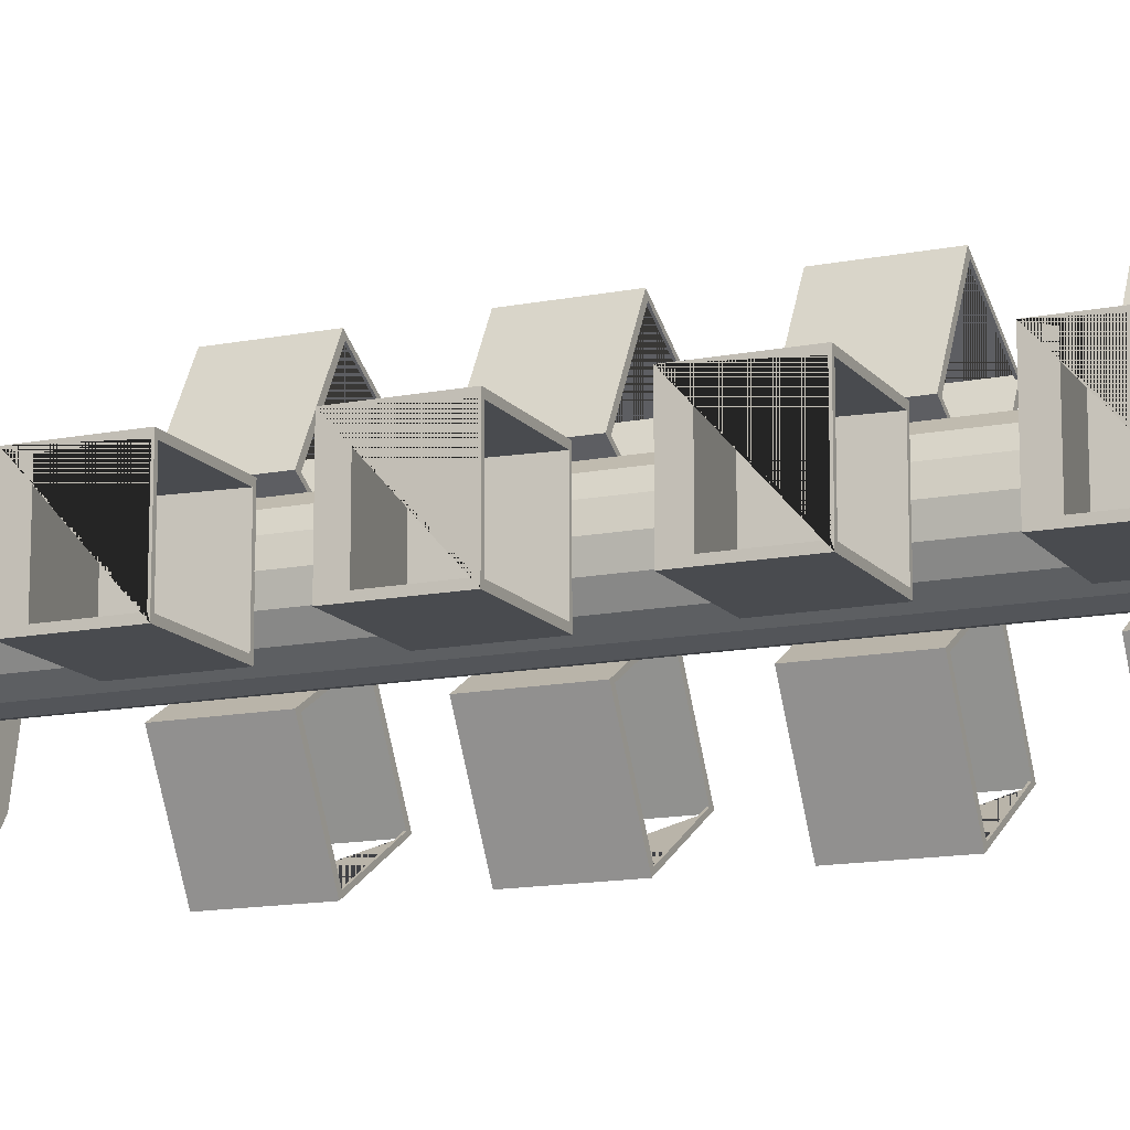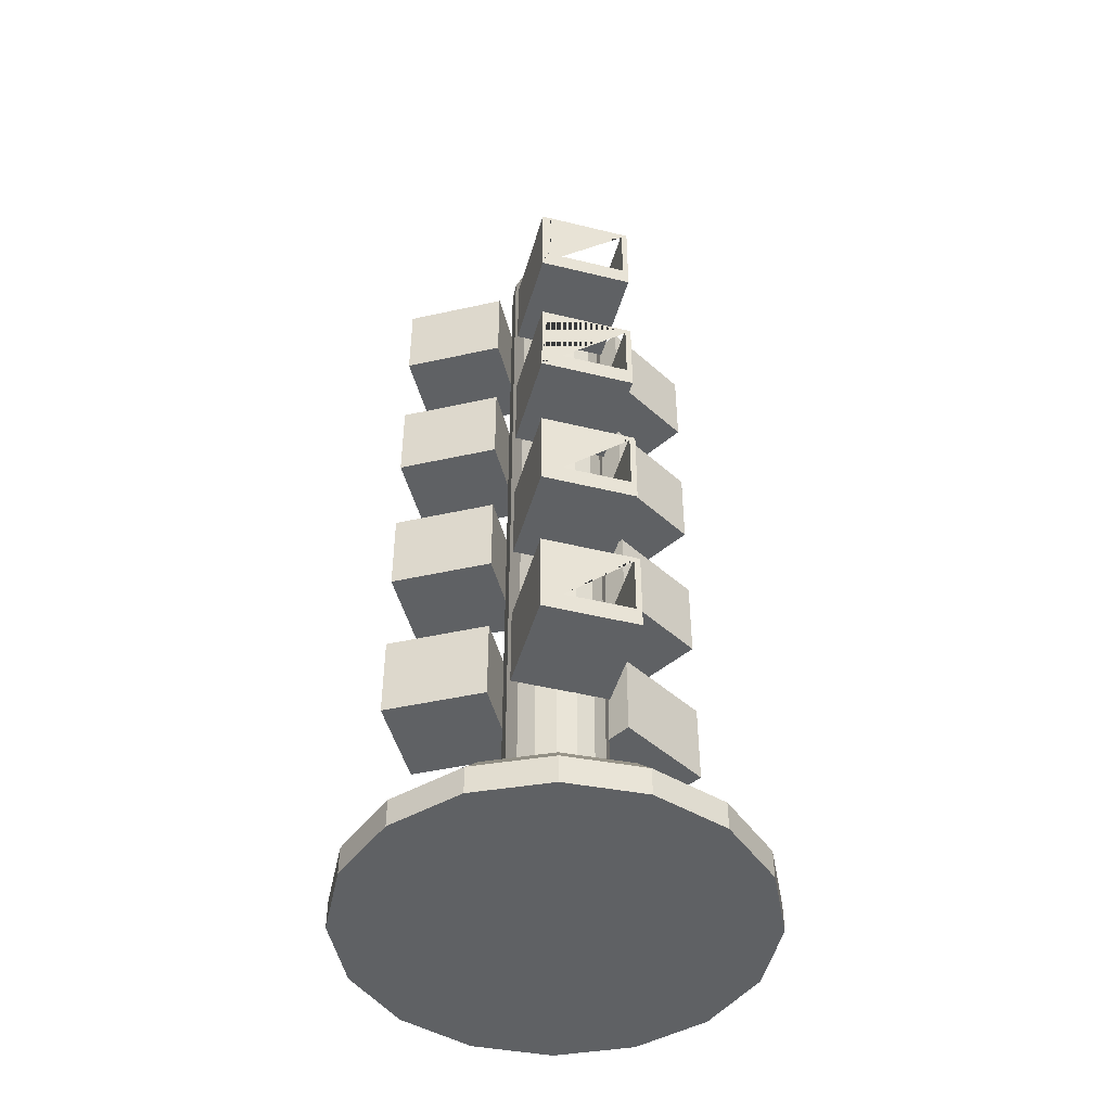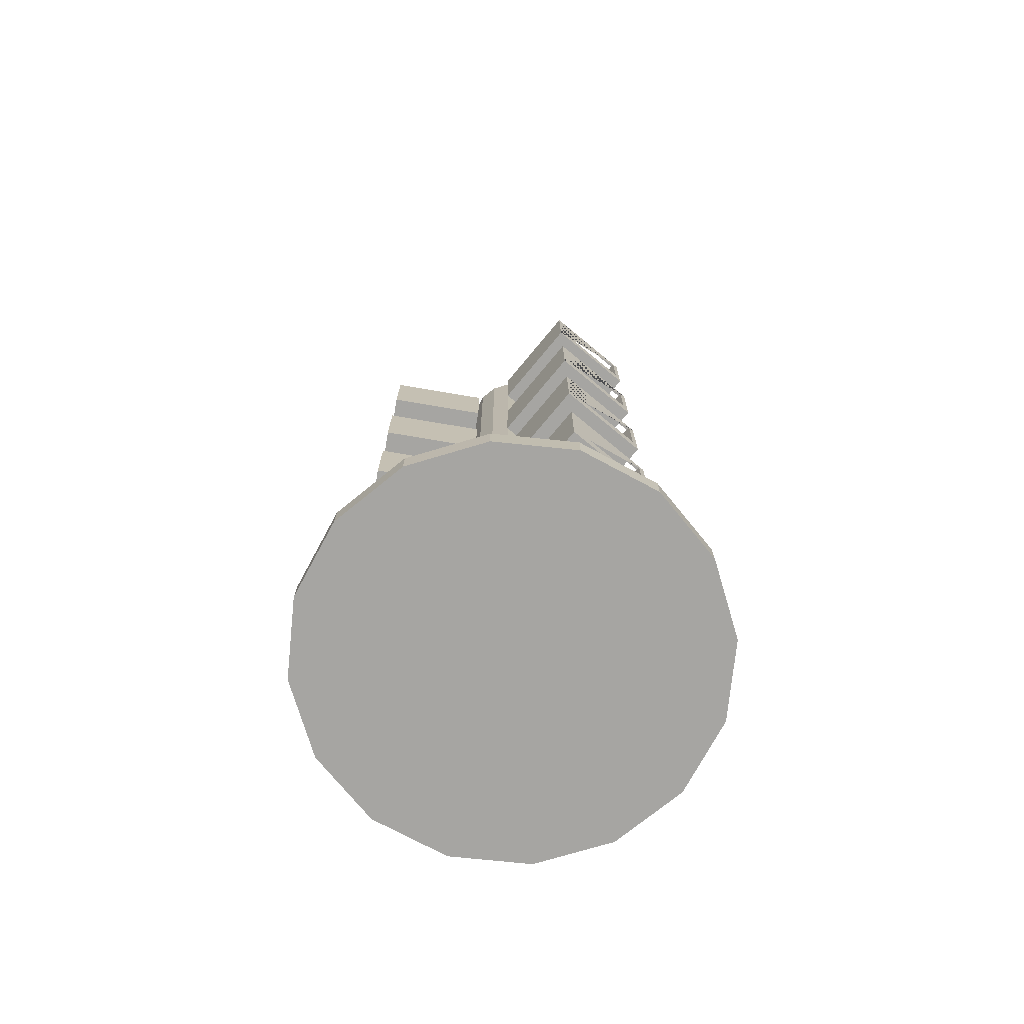
<metadata>
{"format":"obj","ext":"obj","renderer":"f3d","projection":"perspective","resolution":1024,"background":"white","views":[{"elev":-13.8,"azim":113.9,"up":"+Z"},{"elev":-46.0,"azim":-45.7,"up":"+Y"},{"elev":-73.8,"azim":50.4,"up":"+Y"}]}
</metadata>
<code>
o Movie_rack_Cylinder
v 0 0.000239 -1
v -0 0.2706 -0.2542
v 0.3827 0.000239 -0.9239
v 0.09728 0.2706 -0.2348
v 0.7071 0.000239 -0.7071
v 0.1797 0.2706 -0.1797
v 0.9239 0.000239 -0.3827
v 0.2348 0.2706 -0.09728
v 1 0.000239 0
v 0.2542 0.2706 0
v 0.9239 0.000239 0.3827
v 0.2348 0.2706 0.09728
v 0.7071 0.000239 0.7071
v 0.1797 0.2706 0.1797
v 0.3827 0.000239 0.9239
v 0.09728 0.2706 0.2348
v 0 0.000239 1
v 0 0.2706 0.2542
v -0.3827 0.000239 0.9239
v -0.09728 0.2706 0.2348
v -0.7071 0.000239 0.7071
v -0.1797 0.2706 0.1797
v -0.9239 0.000239 0.3827
v -0.2348 0.2706 0.09728
v -1 0.000239 -0
v -0.2542 0.2706 0
v -0.9239 0.000239 -0.3827
v -0.2348 0.2706 -0.09728
v -0.7071 0.000239 -0.7071
v -0.1797 0.2706 -0.1797
v -0.3827 0.000239 -0.9239
v -0.09728 0.2706 -0.2348
v -0.09727 4.511 -0.2348
v -0.1797 4.511 -0.1797
v -0.2348 4.511 -0.09728
v -0.2542 4.511 0
v -0.2348 4.511 0.09728
v -0.1797 4.511 0.1797
v -0.09727 4.511 0.2348
v 1e-06 4.511 0.2542
v 0.09728 4.511 0.2348
v 0.1797 4.511 0.1797
v 0.2348 4.511 0.09728
v 0.2542 4.511 0
v 0.2348 4.511 -0.09728
v 0.1797 4.511 -0.1797
v 1e-06 4.511 -0.2542
v 0.09728 4.511 -0.2348
v 0.3315 0.2706 -0.8002
v 0.3827 0.1393 -0.9239
v -0 0.1393 -1
v -0 0.2706 -0.8661
v 0.6125 0.2706 -0.6125
v 0.7071 0.1393 -0.7071
v 0.8002 0.2706 -0.3315
v 0.9239 0.1393 -0.3827
v 0.8661 0.2706 0
v 1 0.1393 0
v 0.8002 0.2706 0.3315
v 0.9239 0.1393 0.3827
v 0.6125 0.2706 0.6125
v 0.7071 0.1393 0.7071
v 0.3315 0.2706 0.8002
v 0.3827 0.1393 0.9239
v 0 0.2706 0.8661
v 0 0.1393 1
v -0.3315 0.2706 0.8002
v -0.3827 0.1393 0.9239
v -0.6125 0.2706 0.6125
v -0.7071 0.1393 0.7071
v -0.8002 0.2706 0.3315
v -0.9239 0.1393 0.3827
v -0.8661 0.2706 0
v -1 0.1393 -0
v -0.8002 0.2706 -0.3315
v -0.9239 0.1393 -0.3827
v -0.6125 0.2706 -0.6125
v -0.7071 0.1393 -0.7071
v -0.3315 0.2706 -0.8002
v -0.3827 0.1393 -0.9239
v 1e-06 4.687 0
v 0.1499 4.57 0.1499
v 0.07894 4.629 0.07894
v 0.04272 4.629 0.1031
v 0.08113 4.57 0.1959
v 0.1959 4.57 0.08113
v 0.1031 4.629 0.04272
v 0.212 4.57 0
v 0.1116 4.629 0
v 0.1499 4.57 -0.1499
v 0.07894 4.629 -0.07894
v 0.1031 4.629 -0.04272
v 0.1959 4.57 -0.08113
v -0.212 4.57 0
v -0.1116 4.629 0
v -0.1031 4.629 -0.04272
v -0.1959 4.57 -0.08113
v 1e-06 4.57 -0.212
v 1e-06 4.629 -0.1116
v 0.04272 4.629 -0.1031
v 0.08113 4.57 -0.1959
v -0.1499 4.57 0.1499
v -0.07894 4.629 0.07894
v -0.1031 4.629 0.04272
v -0.1959 4.57 0.08113
v -0.08113 4.57 0.1959
v -0.04272 4.629 0.1031
v -0.1499 4.57 -0.1499
v -0.07894 4.629 -0.07894
v -0.04272 4.629 -0.1031
v -0.08113 4.57 -0.1959
v 1e-06 4.629 0.1116
v 1e-06 4.57 0.212
v 0.115 4.599 0.115
v 0.06221 4.599 0.1502
v 0.1502 4.599 0.06221
v 0.1626 4.599 0
v 0.115 4.599 -0.115
v 0.1502 4.599 -0.06221
v -0.1626 4.599 0
v -0.1502 4.599 -0.06221
v 1e-06 4.599 -0.1626
v 0.06221 4.599 -0.1502
v -0.115 4.599 0.115
v -0.1502 4.599 0.06221
v -0.06221 4.599 0.1502
v -0.115 4.599 -0.115
v -0.06221 4.599 -0.1502
v 1e-06 4.599 0.1626
v 0.09728 4.541 0.2348
v 0.2348 4.541 -0.09728
v -0.2348 4.541 -0.09728
v 0.09728 4.541 -0.2348
v -0.2348 4.541 0.09728
v -0.09727 4.541 -0.2348
v 1e-06 4.541 0.2542
v 0.1797 4.541 0.1797
v 0.2348 4.541 0.09728
v 0.2542 4.541 0
v 0.1797 4.541 -0.1797
v -0.2542 4.541 0
v 1e-06 4.541 -0.2542
v -0.1797 4.541 0.1797
v -0.09727 4.541 0.2348
v -0.1797 4.541 -0.1797
v 0.04624 4.658 0.04623
v 0.06041 4.658 0.02502
v 0.06539 4.658 0
v 0.04624 4.658 -0.04623
v -0.06539 4.658 0
v 1e-06 4.658 -0.06539
v -0.04623 4.658 0.04623
v -0.02502 4.658 0.06041
v -0.04623 4.658 -0.04623
v 0.02502 4.658 0.06041
v 0.06041 4.658 -0.02502
v -0.06041 4.658 -0.02502
v 0.02502 4.658 -0.06041
v -0.06041 4.658 0.02502
v -0.02502 4.658 -0.06041
v 1e-06 4.658 0.06539
v 0.2509 1.175 0.2424
v 0.2509 1.608 0.2424
v 0.2509 1.175 -0.2427
v 0.2509 1.608 -0.2427
v 0.7723 1.175 0.2424
v 0.7723 1.608 0.2424
v 0.7723 1.175 -0.2427
v 0.7723 1.608 -0.2427
v 0.3071 1.192 0.2133
v 0.3071 1.192 -0.2135
v 0.7723 1.599 0.2133
v 0.7723 1.273 -0.2135
v 0.7723 1.599 -0.2135
v 0.7723 1.273 0.2133
v 0.2696 1.608 0.2138
v 0.2696 1.608 -0.2141
v 0.7537 1.599 0.2133
v 0.7537 1.599 -0.2135
v 0.7537 1.608 -0.2141
v 0.7537 1.608 0.2138
v 0.2509 2.041 0.2424
v 0.2509 2.474 0.2424
v 0.2509 2.041 -0.2427
v 0.2509 2.474 -0.2427
v 0.7723 2.041 0.2424
v 0.7723 2.474 0.2424
v 0.7723 2.041 -0.2427
v 0.7723 2.474 -0.2427
v 0.3071 2.058 0.2133
v 0.3071 2.058 -0.2135
v 0.7723 2.465 0.2133
v 0.7723 2.138 -0.2135
v 0.7723 2.465 -0.2135
v 0.7723 2.138 0.2133
v 0.2696 2.474 0.2138
v 0.2696 2.474 -0.2141
v 0.7537 2.465 0.2133
v 0.7537 2.465 -0.2135
v 0.7537 2.474 -0.2141
v 0.7537 2.474 0.2138
v 0.2509 2.907 0.2424
v 0.2509 3.34 0.2424
v 0.2509 2.907 -0.2427
v 0.2509 3.34 -0.2427
v 0.7723 2.907 0.2424
v 0.7723 3.34 0.2424
v 0.7723 2.907 -0.2427
v 0.7723 3.34 -0.2427
v 0.3071 2.924 0.2133
v 0.3071 2.924 -0.2135
v 0.7723 3.331 0.2133
v 0.7723 3.004 -0.2135
v 0.7723 3.331 -0.2135
v 0.7723 3.004 0.2133
v 0.2696 3.34 0.2138
v 0.2696 3.34 -0.2141
v 0.7537 3.331 0.2133
v 0.7537 3.331 -0.2135
v 0.7537 3.34 -0.2141
v 0.7537 3.34 0.2138
v 0.2509 3.773 0.2424
v 0.2509 4.206 0.2424
v 0.2509 3.773 -0.2427
v 0.2509 4.206 -0.2427
v 0.7723 3.773 0.2424
v 0.7723 4.206 0.2424
v 0.7723 3.773 -0.2427
v 0.7723 4.206 -0.2427
v 0.3071 3.79 0.2133
v 0.3071 3.79 -0.2135
v 0.7723 4.197 0.2133
v 0.7723 3.87 -0.2135
v 0.7723 4.197 -0.2135
v 0.7723 3.87 0.2133
v 0.2696 4.206 0.2138
v 0.2696 4.206 -0.2141
v 0.7537 4.197 0.2133
v 0.7537 4.197 -0.2135
v 0.7537 4.206 -0.2141
v 0.7537 4.206 0.2138
v 0.02517 1.175 -0.3066
v 0.02517 1.608 -0.3066
v -0.395 1.175 -0.06399
v -0.395 1.608 -0.06399
v -0.2355 1.175 -0.7581
v -0.2355 1.608 -0.7581
v -0.6557 1.175 -0.5155
v -0.6557 1.608 -0.5155
v -0.02818 1.192 -0.3406
v -0.3978 1.192 -0.1272
v -0.2608 1.599 -0.7435
v -0.6304 1.273 -0.5301
v -0.6304 1.599 -0.5301
v -0.2608 1.273 -0.7435
v -0.008946 1.608 -0.3084
v -0.3795 1.608 -0.09446
v -0.2515 1.599 -0.7274
v -0.6211 1.599 -0.514
v -0.6215 1.608 -0.5137
v -0.251 1.608 -0.7276
v 0.02517 2.041 -0.3066
v 0.02517 2.474 -0.3066
v -0.395 2.041 -0.06399
v -0.395 2.474 -0.06399
v -0.2355 2.041 -0.7581
v -0.2355 2.474 -0.7581
v -0.6557 2.041 -0.5155
v -0.6557 2.474 -0.5155
v -0.02818 2.058 -0.3406
v -0.3978 2.058 -0.1272
v -0.2608 2.465 -0.7435
v -0.6304 2.138 -0.5301
v -0.6304 2.465 -0.5301
v -0.2608 2.138 -0.7435
v -0.008946 2.474 -0.3084
v -0.3795 2.474 -0.09446
v -0.2515 2.465 -0.7274
v -0.6211 2.465 -0.514
v -0.6215 2.474 -0.5137
v -0.251 2.474 -0.7276
v 0.02517 2.907 -0.3066
v 0.02517 3.34 -0.3066
v -0.395 2.907 -0.06399
v -0.395 3.34 -0.06399
v -0.2355 2.907 -0.7581
v -0.2355 3.34 -0.7581
v -0.6557 2.907 -0.5155
v -0.6557 3.34 -0.5155
v -0.02818 2.924 -0.3406
v -0.3978 2.924 -0.1272
v -0.2608 3.331 -0.7435
v -0.6304 3.004 -0.5301
v -0.6304 3.331 -0.5301
v -0.2608 3.004 -0.7435
v -0.008946 3.34 -0.3084
v -0.3795 3.34 -0.09446
v -0.2515 3.331 -0.7274
v -0.6211 3.331 -0.514
v -0.6215 3.34 -0.5137
v -0.251 3.34 -0.7276
v 0.02517 3.773 -0.3066
v 0.02517 4.206 -0.3066
v -0.395 3.773 -0.06399
v -0.395 4.206 -0.06399
v -0.2355 3.773 -0.7581
v -0.2355 4.206 -0.7581
v -0.6557 3.773 -0.5155
v -0.6557 4.206 -0.5155
v -0.02818 3.79 -0.3406
v -0.3978 3.79 -0.1272
v -0.2608 4.197 -0.7435
v -0.6304 3.87 -0.5301
v -0.6304 4.197 -0.5301
v -0.2608 3.87 -0.7435
v -0.008946 4.206 -0.3084
v -0.3795 4.206 -0.09446
v -0.2515 4.197 -0.7274
v -0.6211 4.197 -0.514
v -0.6215 4.206 -0.5137
v -0.251 4.206 -0.7276
v -0.375 1.175 0.07149
v -0.375 1.608 0.07149
v 0.04516 1.175 0.3141
v 0.04516 1.608 0.3141
v -0.6357 1.175 0.523
v -0.6357 1.608 0.523
v -0.2155 1.175 0.7656
v -0.2155 1.608 0.7656
v -0.3778 1.192 0.1347
v -0.008192 1.192 0.3481
v -0.6104 1.599 0.5376
v -0.2408 1.273 0.751
v -0.2408 1.599 0.751
v -0.6104 1.273 0.5376
v -0.3595 1.608 0.102
v 0.01104 1.608 0.3159
v -0.6011 1.599 0.5215
v -0.2315 1.599 0.7349
v -0.231 1.608 0.7351
v -0.6016 1.608 0.5212
v -0.375 2.041 0.07149
v -0.375 2.474 0.07149
v 0.04516 2.041 0.3141
v 0.04516 2.474 0.3141
v -0.6357 2.041 0.523
v -0.6357 2.474 0.523
v -0.2155 2.041 0.7656
v -0.2155 2.474 0.7656
v -0.3778 2.058 0.1347
v -0.008192 2.058 0.3481
v -0.6104 2.465 0.5376
v -0.2408 2.138 0.751
v -0.2408 2.465 0.751
v -0.6104 2.138 0.5376
v -0.3595 2.474 0.102
v 0.01104 2.474 0.3159
v -0.6011 2.465 0.5215
v -0.2315 2.465 0.7349
v -0.231 2.474 0.7351
v -0.6016 2.474 0.5212
v -0.375 2.907 0.07149
v -0.375 3.34 0.07149
v 0.04516 2.907 0.3141
v 0.04516 3.34 0.3141
v -0.6357 2.907 0.523
v -0.6357 3.34 0.523
v -0.2155 2.907 0.7656
v -0.2155 3.34 0.7656
v -0.3778 2.924 0.1347
v -0.008192 2.924 0.3481
v -0.6104 3.331 0.5376
v -0.2408 3.004 0.751
v -0.2408 3.331 0.751
v -0.6104 3.004 0.5376
v -0.3595 3.34 0.102
v 0.01104 3.34 0.3159
v -0.6011 3.331 0.5215
v -0.2315 3.331 0.7349
v -0.231 3.34 0.7351
v -0.6016 3.34 0.5212
v -0.375 3.773 0.07149
v -0.375 4.206 0.07149
v 0.04516 3.773 0.3141
v 0.04516 4.206 0.3141
v -0.6357 3.773 0.523
v -0.6357 4.206 0.523
v -0.2155 3.773 0.7656
v -0.2155 4.206 0.7656
v -0.3778 3.79 0.1347
v -0.008192 3.79 0.3481
v -0.6104 4.197 0.5376
v -0.2408 3.87 0.751
v -0.2408 4.197 0.751
v -0.6104 3.87 0.5376
v -0.3595 4.206 0.102
v 0.01104 4.206 0.3159
v -0.6011 4.197 0.5215
v -0.2315 4.197 0.7349
v -0.231 4.206 0.7351
v -0.6016 4.206 0.5212
f 3 50 54 5
f 4 6 53 49
f 6 8 55 53
f 8 10 57 55
f 10 12 59 57
f 12 14 61 59
f 14 16 63 61
f 16 18 65 63
f 18 20 67 65
f 20 22 69 67
f 22 24 71 69
f 24 26 73 71
f 26 28 75 73
f 28 30 77 75
f 4 2 47 48
f 30 32 79 77
f 32 2 52 79
f 1 3 5 7 9 11 13 15 17 19 21 23 25 27 29 31
f 1 51 50 3
f 31 80 51 1
f 7 56 58 9
f 9 58 60 11
f 11 60 62 13
f 13 62 64 15
f 15 64 66 17
f 17 66 68 19
f 19 68 70 21
f 21 70 72 23
f 23 72 74 25
f 25 74 76 27
f 27 76 78 29
f 29 78 80 31
f 155 146 81
f 5 54 56 7
f 50 51 52 49
f 54 50 49 53
f 56 54 53 55
f 58 56 55 57
f 60 58 57 59
f 62 60 59 61
f 64 62 61 63
f 66 64 63 65
f 68 66 65 67
f 70 68 67 69
f 72 70 69 71
f 74 72 71 73
f 76 74 73 75
f 78 76 75 77
f 80 78 77 79
f 51 80 79 52
f 2 4 49 52
f 2 32 33 47
f 20 18 40 39
f 6 4 48 46
f 22 20 39 38
f 8 6 46 45
f 24 22 38 37
f 10 8 45 44
f 26 24 37 36
f 12 10 44 43
f 28 26 36 35
f 14 12 43 42
f 30 28 35 34
f 16 14 42 41
f 32 30 34 33
f 18 16 41 40
f 146 147 81
f 147 148 81
f 156 149 81
f 157 150 81
f 158 151 81
f 159 152 81
f 148 156 81
f 149 158 81
f 152 153 81
f 160 154 81
f 161 155 81
f 151 160 81
f 150 159 81
f 154 157 81
f 153 161 81
f 144 136 113 106
f 126 129 112 107
f 145 132 97 108
f 127 121 96 109
f 141 134 105 94
f 120 125 104 95
f 142 135 111 98
f 122 128 110 99
f 136 130 85 113
f 129 115 84 112
f 135 145 108 111
f 128 127 109 110
f 143 144 106 102
f 124 126 107 103
f 140 133 101 90
f 118 123 100 91
f 139 131 93 88
f 117 119 92 89
f 134 143 102 105
f 125 124 103 104
f 133 142 98 101
f 123 122 99 100
f 132 141 94 97
f 121 120 95 96
f 131 140 90 93
f 119 118 91 92
f 138 139 88 86
f 116 117 89 87
f 137 138 86 82
f 114 116 87 83
f 130 137 82 85
f 115 114 83 84
f 85 82 114 115
f 82 86 116 114
f 86 88 117 116
f 93 90 118 119
f 97 94 120 121
f 101 98 122 123
f 105 102 124 125
f 88 93 119 117
f 90 101 123 118
f 102 106 126 124
f 111 108 127 128
f 113 85 115 129
f 98 111 128 122
f 94 105 125 120
f 108 97 121 127
f 106 113 129 126
f 41 42 137 130
f 42 43 138 137
f 43 44 139 138
f 45 46 140 131
f 35 36 141 132
f 48 47 142 133
f 37 38 143 134
f 44 45 131 139
f 46 48 133 140
f 38 39 144 143
f 33 34 145 135
f 40 41 130 136
f 47 33 135 142
f 36 37 134 141
f 34 35 132 145
f 39 40 136 144
f 107 112 161 153
f 109 96 157 154
f 95 104 159 150
f 99 110 160 151
f 112 84 155 161
f 110 109 154 160
f 103 107 153 152
f 91 100 158 149
f 89 92 156 148
f 104 103 152 159
f 100 99 151 158
f 96 95 150 157
f 92 91 149 156
f 87 89 148 147
f 83 87 147 146
f 84 83 146 155
f 162 163 165 164
f 164 165 169 168
f 168 169 174 173
f 166 167 163 162
f 164 168 166 162
f 167 181 176 163
f 170 171 177 176
f 171 170 175 173
f 166 175 172 174 169 167
f 172 178 179 174
f 175 170 176 181 178 172
f 179 178 181 180
f 171 173 174 179 180 177
f 165 177 180 169
f 166 168 173 175
f 169 180 181 167
f 163 176 177 165
f 182 183 185 184
f 184 185 189 188
f 188 189 194 193
f 186 187 183 182
f 184 188 186 182
f 187 201 196 183
f 190 191 197 196
f 191 190 195 193
f 186 195 192 194 189 187
f 192 198 199 194
f 195 190 196 201 198 192
f 199 198 201 200
f 191 193 194 199 200 197
f 185 197 200 189
f 186 188 193 195
f 189 200 201 187
f 183 196 197 185
f 202 203 205 204
f 204 205 209 208
f 208 209 214 213
f 206 207 203 202
f 204 208 206 202
f 207 221 216 203
f 210 211 217 216
f 211 210 215 213
f 206 215 212 214 209 207
f 212 218 219 214
f 215 210 216 221 218 212
f 219 218 221 220
f 211 213 214 219 220 217
f 205 217 220 209
f 206 208 213 215
f 209 220 221 207
f 203 216 217 205
f 222 223 225 224
f 224 225 229 228
f 228 229 234 233
f 226 227 223 222
f 224 228 226 222
f 227 241 236 223
f 230 231 237 236
f 231 230 235 233
f 226 235 232 234 229 227
f 232 238 239 234
f 235 230 236 241 238 232
f 239 238 241 240
f 231 233 234 239 240 237
f 225 237 240 229
f 226 228 233 235
f 229 240 241 227
f 223 236 237 225
f 242 243 245 244
f 244 245 249 248
f 248 249 254 253
f 246 247 243 242
f 244 248 246 242
f 247 261 256 243
f 250 251 257 256
f 251 250 255 253
f 246 255 252 254 249 247
f 252 258 259 254
f 255 250 256 261 258 252
f 259 258 261 260
f 251 253 254 259 260 257
f 245 257 260 249
f 246 248 253 255
f 249 260 261 247
f 243 256 257 245
f 262 263 265 264
f 264 265 269 268
f 268 269 274 273
f 266 267 263 262
f 264 268 266 262
f 267 281 276 263
f 270 271 277 276
f 271 270 275 273
f 266 275 272 274 269 267
f 272 278 279 274
f 275 270 276 281 278 272
f 279 278 281 280
f 271 273 274 279 280 277
f 265 277 280 269
f 266 268 273 275
f 269 280 281 267
f 263 276 277 265
f 282 283 285 284
f 284 285 289 288
f 288 289 294 293
f 286 287 283 282
f 284 288 286 282
f 287 301 296 283
f 290 291 297 296
f 291 290 295 293
f 286 295 292 294 289 287
f 292 298 299 294
f 295 290 296 301 298 292
f 299 298 301 300
f 291 293 294 299 300 297
f 285 297 300 289
f 286 288 293 295
f 289 300 301 287
f 283 296 297 285
f 302 303 305 304
f 304 305 309 308
f 308 309 314 313
f 306 307 303 302
f 304 308 306 302
f 307 321 316 303
f 310 311 317 316
f 311 310 315 313
f 306 315 312 314 309 307
f 312 318 319 314
f 315 310 316 321 318 312
f 319 318 321 320
f 311 313 314 319 320 317
f 305 317 320 309
f 306 308 313 315
f 309 320 321 307
f 303 316 317 305
f 322 323 325 324
f 324 325 329 328
f 328 329 334 333
f 326 327 323 322
f 324 328 326 322
f 327 341 336 323
f 330 331 337 336
f 331 330 335 333
f 326 335 332 334 329 327
f 332 338 339 334
f 335 330 336 341 338 332
f 339 338 341 340
f 331 333 334 339 340 337
f 325 337 340 329
f 326 328 333 335
f 329 340 341 327
f 323 336 337 325
f 342 343 345 344
f 344 345 349 348
f 348 349 354 353
f 346 347 343 342
f 344 348 346 342
f 347 361 356 343
f 350 351 357 356
f 351 350 355 353
f 346 355 352 354 349 347
f 352 358 359 354
f 355 350 356 361 358 352
f 359 358 361 360
f 351 353 354 359 360 357
f 345 357 360 349
f 346 348 353 355
f 349 360 361 347
f 343 356 357 345
f 362 363 365 364
f 364 365 369 368
f 368 369 374 373
f 366 367 363 362
f 364 368 366 362
f 367 381 376 363
f 370 371 377 376
f 371 370 375 373
f 366 375 372 374 369 367
f 372 378 379 374
f 375 370 376 381 378 372
f 379 378 381 380
f 371 373 374 379 380 377
f 365 377 380 369
f 366 368 373 375
f 369 380 381 367
f 363 376 377 365
f 382 383 385 384
f 384 385 389 388
f 388 389 394 393
f 386 387 383 382
f 384 388 386 382
f 387 401 396 383
f 390 391 397 396
f 391 390 395 393
f 386 395 392 394 389 387
f 392 398 399 394
f 395 390 396 401 398 392
f 399 398 401 400
f 391 393 394 399 400 397
f 385 397 400 389
f 386 388 393 395
f 389 400 401 387
f 383 396 397 385

</code>
